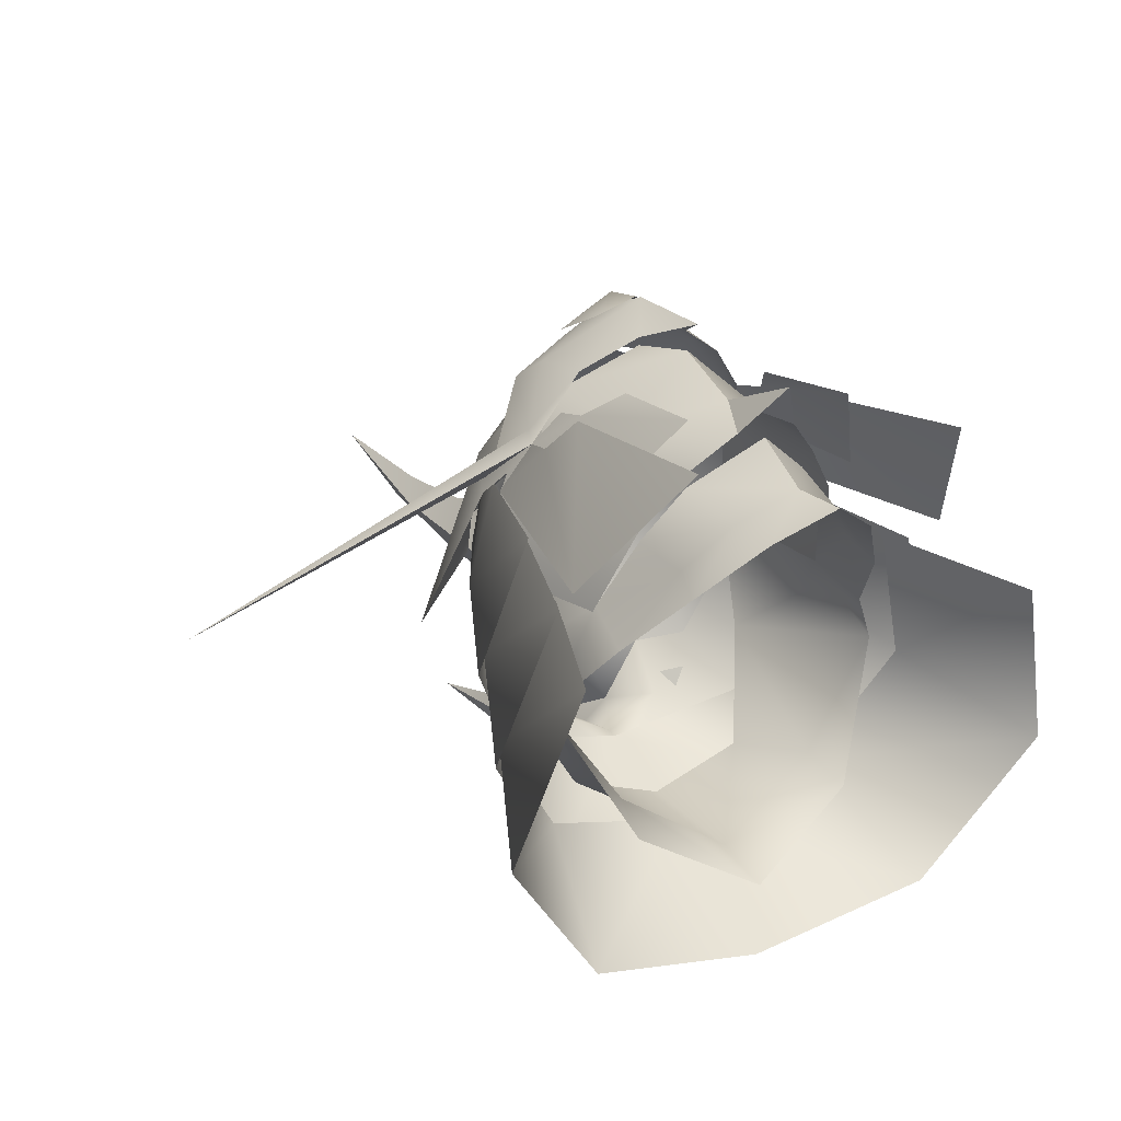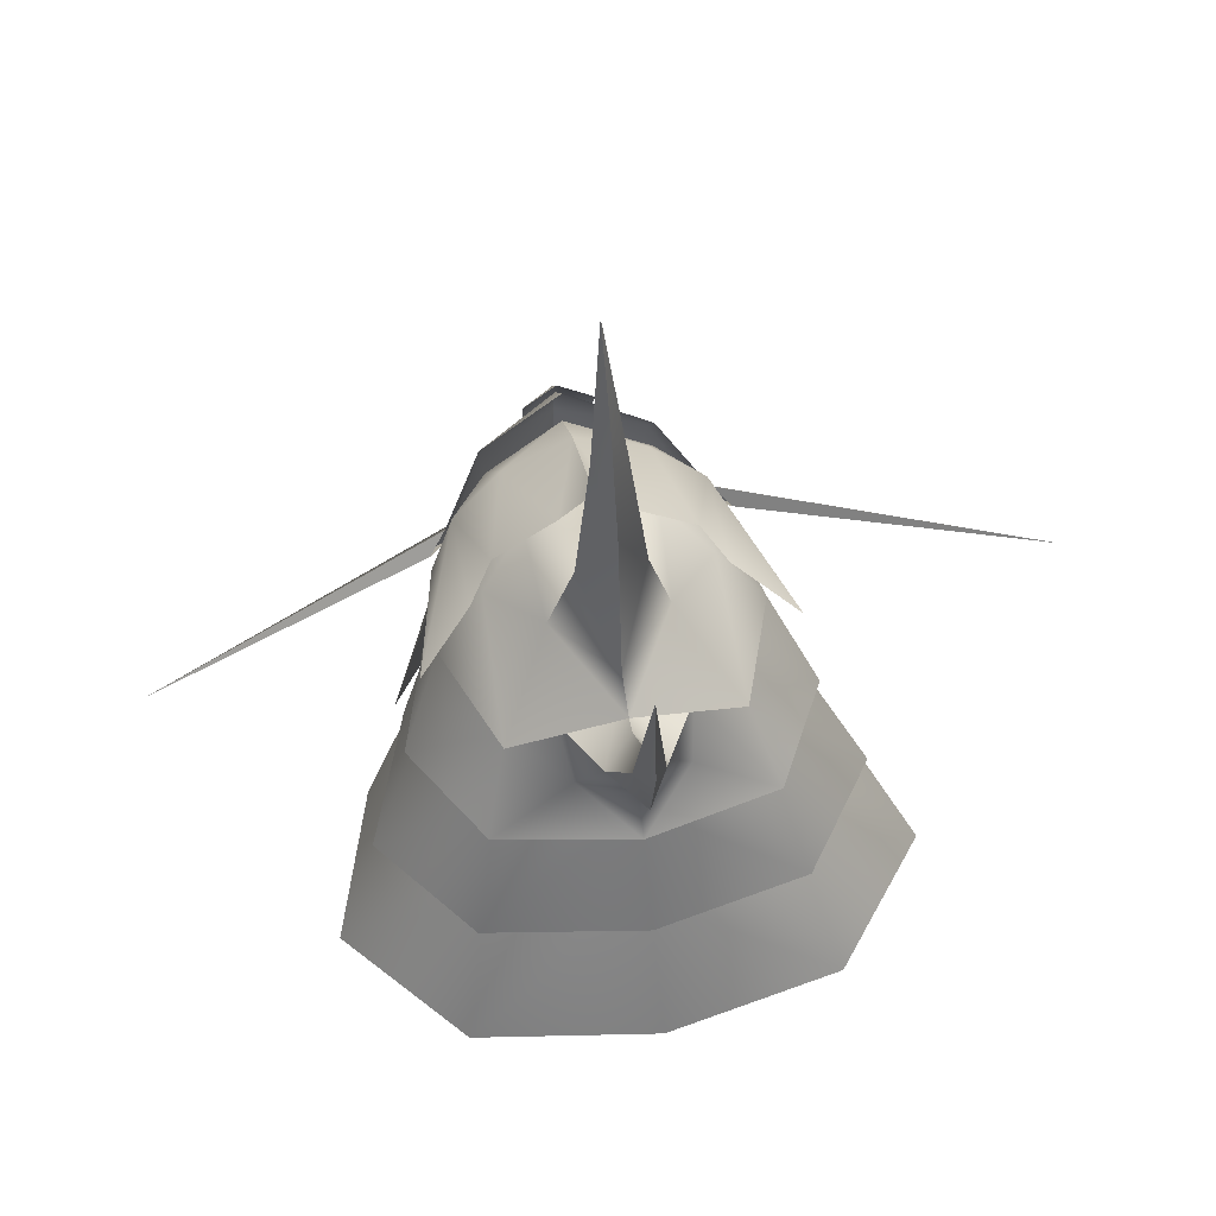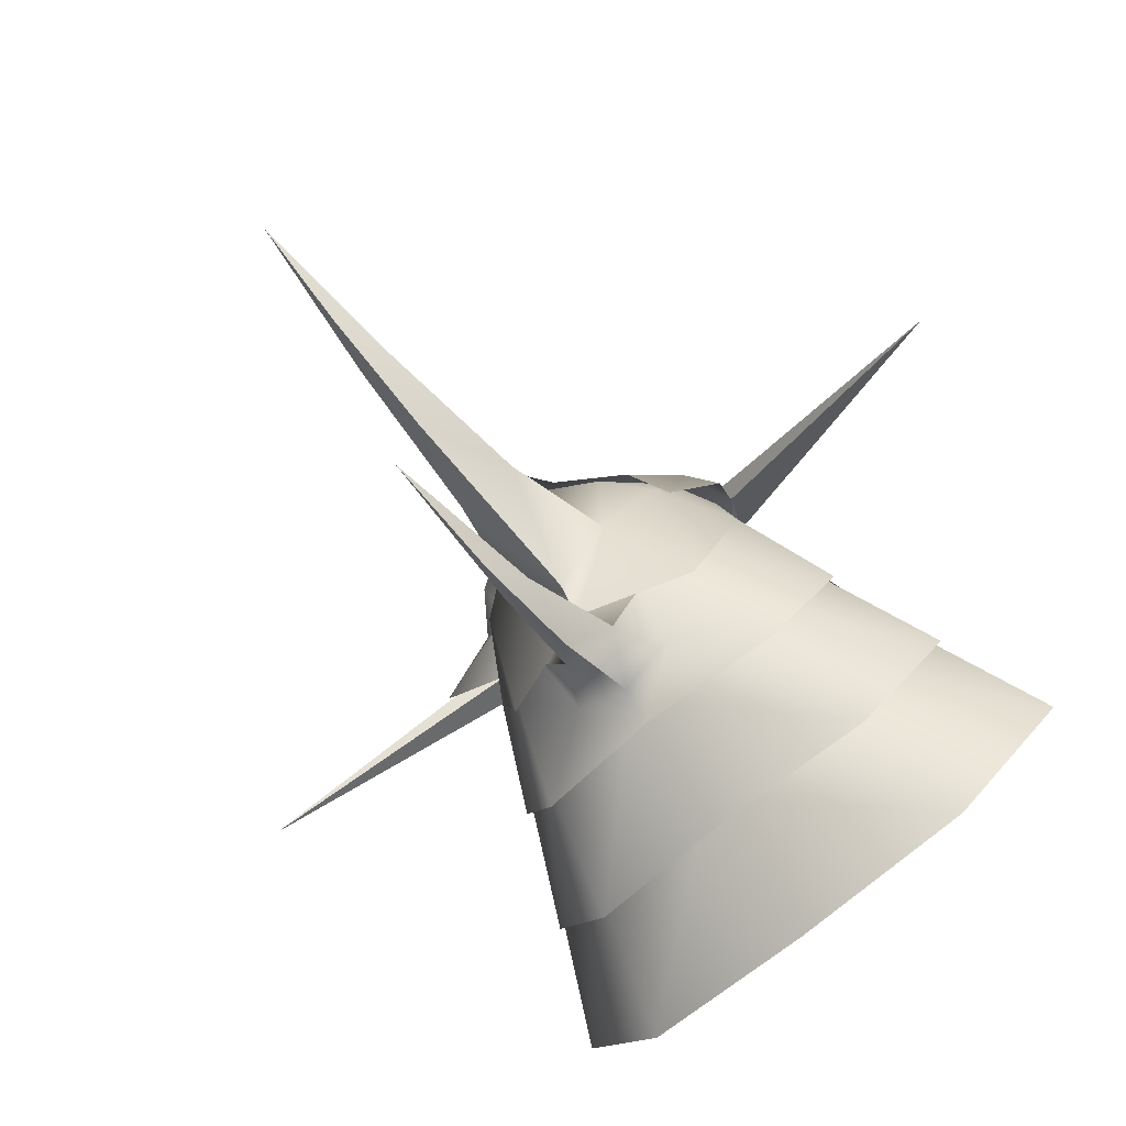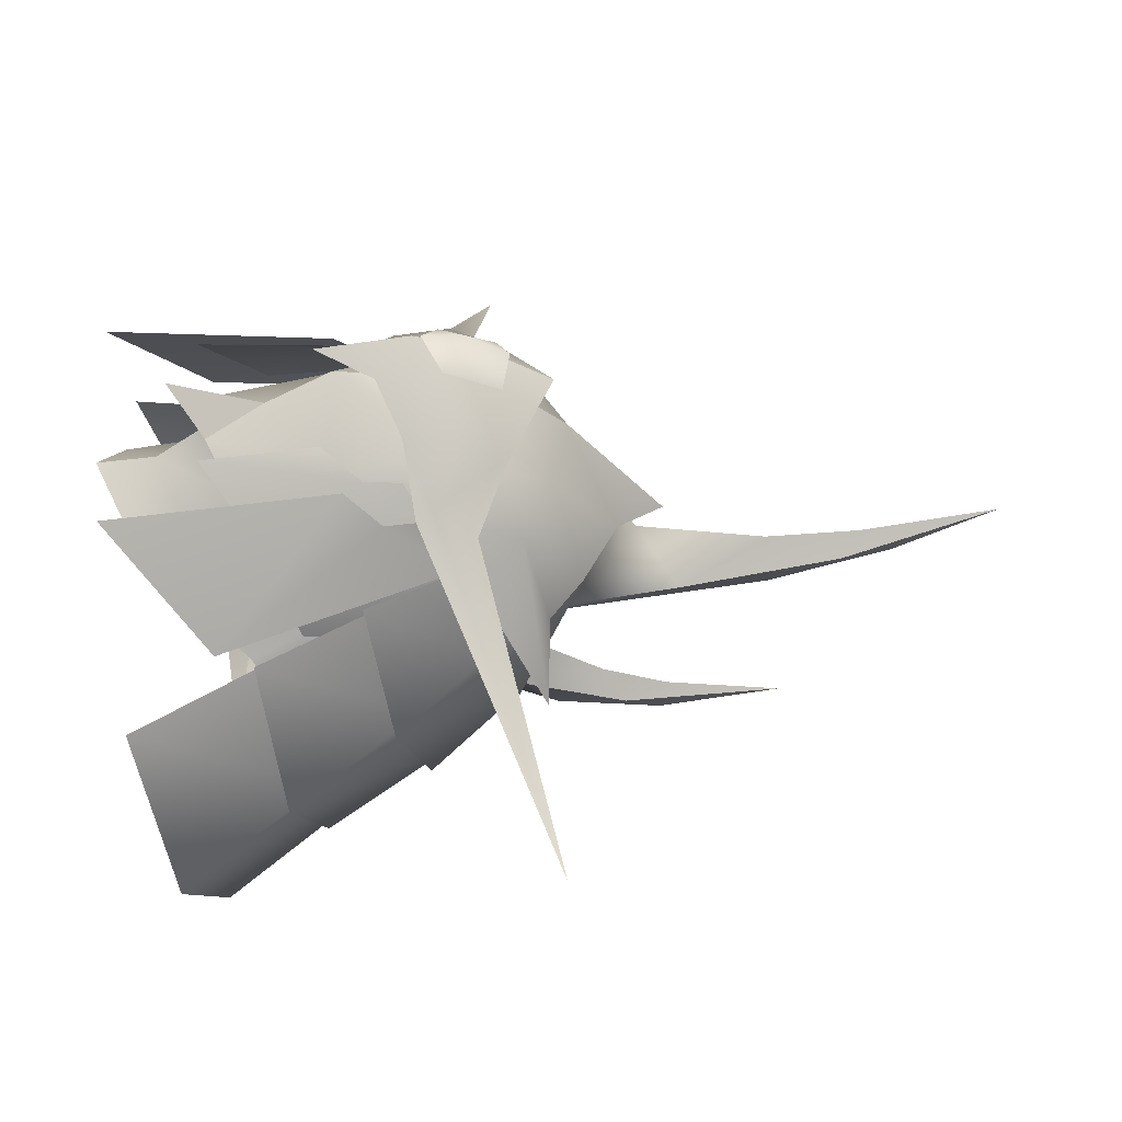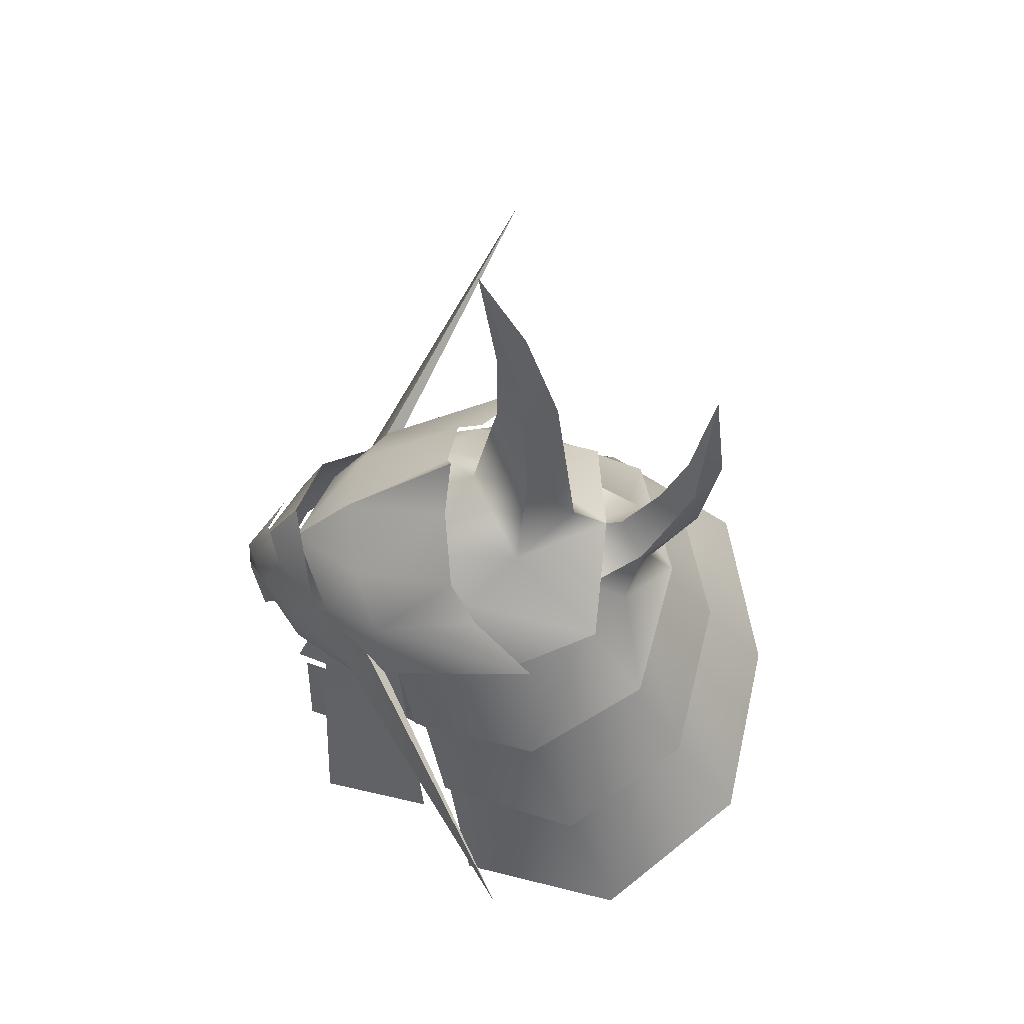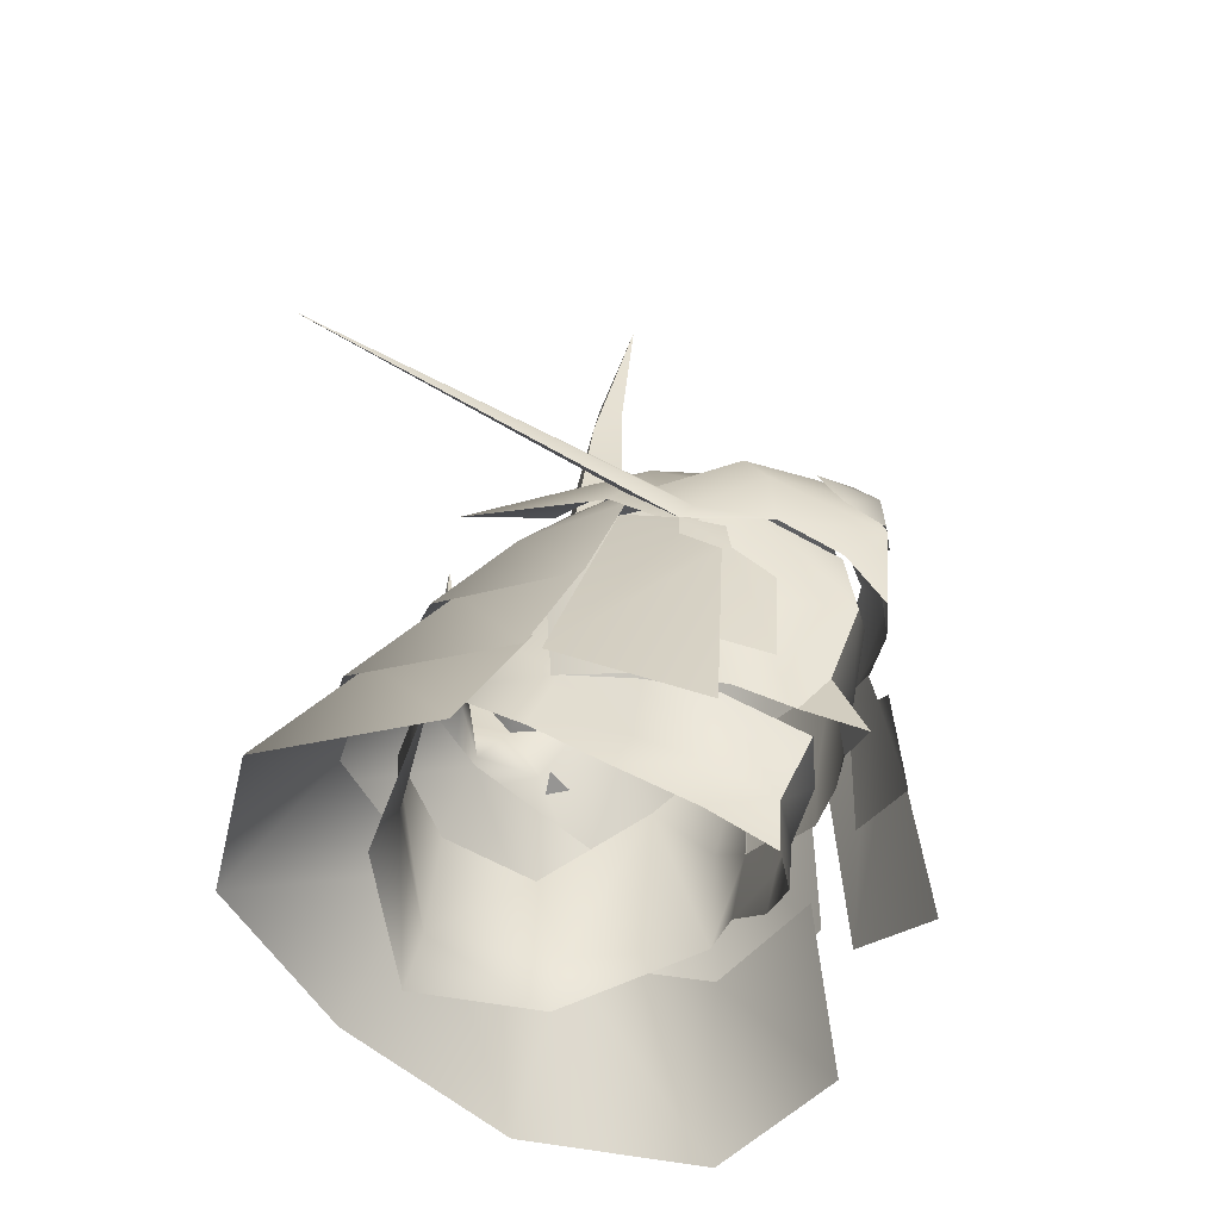
<metadata>
{"format":"obj","ext":"obj","renderer":"f3d","projection":"perspective","resolution":1024,"background":"white","views":[{"elev":17.7,"azim":-32.4,"up":"+Z"},{"elev":63.7,"azim":169.3,"up":"+Y"},{"elev":-68.5,"azim":-139.3,"up":"+Z"},{"elev":42.3,"azim":84.3,"up":"+Z"},{"elev":61.3,"azim":91.6,"up":"+Y"},{"elev":-53.1,"azim":-51.2,"up":"+Y"}]}
</metadata>
<code>
g mesh00
v 0.7189 52.5 -4.706
v 0 52.14 -5.559
v -0.7189 52.5 -4.706
f 1 2 3
v -1.942 60.01 11.9
v -1.787 57.04 13.1
v 0 58.33 13.96
v 0 56.1 14.1
v 1.787 57.04 13.1
v 1.942 60.01 11.9
v 0 60.56 12.63
f 4 5 6
f 6 5 7
f 6 7 8
f 8 9 6
f 6 9 10
f 6 10 4
v 6.31 46.04 -10.35
v 5.76 48.38 -9.164
v 9.871 48.75 -3.696
v 7.252 46.45 -0.5323
v 9.871 48.75 -3.696
v 6.708 49.41 0.7692
v -6.708 49.41 0.7692
v -9.871 48.75 -3.696
v -7.252 46.45 -0.5323
v 0 47.59 -12.69
v 0 44.58 -13.76
v -5.76 48.38 -9.164
v -6.31 46.04 -10.35
v -9.871 48.75 -3.696
v 5.03 53.84 -10.34
v 7.487 57.28 -5.137
v 9.131 53.96 -2.703
v -6.708 49.41 0.7692
v -9.131 53.96 -2.703
v -9.871 48.75 -3.696
v -7.487 57.28 -5.137
v -5.76 48.38 -9.164
v -5.03 53.84 -10.34
v 0 47.59 -12.69
v 0 53.74 -11.96
v 5.03 53.84 -10.34
v 4.969 44.85 3.558
v 7.252 46.45 -0.5323
v 6.708 49.41 0.7692
v 0 39.2 7.217
v 0 42.3 7.377
v -2.928 40.51 5.556
v -2.976 43.32 5.818
v -5.43 43.14 2.611
v -4.935 44.81 3.499
v -7.252 46.45 -0.5323
v -6.708 49.41 0.7692
v 7.252 46.45 -0.5323
v 4.969 44.85 3.558
v 5.43 43.14 2.611
v 2.976 43.32 5.818
v 2.928 40.51 5.556
v 0 42.3 7.377
v 0 39.2 7.217
f 11 12 13
f 14 15 16
f 17 18 19
f 12 11 20
f 20 11 21
f 20 21 22
f 22 21 23
f 22 23 24
f 20 25 12
f 12 25 26
f 12 26 13
f 13 26 27
f 13 27 16
f 28 29 30
f 30 29 31
f 30 31 32
f 32 31 33
f 32 33 34
f 34 33 35
f 34 35 36
f 37 38 39
f 40 41 42
f 42 41 43
f 42 43 44
f 44 43 45
f 44 45 46
f 46 45 47
f 48 49 50
f 50 49 51
f 50 51 52
f 52 51 53
f 52 53 54
v 0 67.19 0.4446
v 0 64.7 4.704
v 3.417 64.23 2.804
v 6.119 59.85 -6.751
v 5.85 62.6 0.542
v 8.466 58.47 -0.3143
v -13.32 47.89 -5.711
v -6.888 56.47 -8.492
v -8.722 49.67 -12.19
v 6.963 53.61 7.735
v 7.414 57.19 4.766
v 6.687 55.24 7.58
v -12.23 49.39 -5.139
v -13.18 40.28 0.6131
v -9.884 47.99 2.056
v 7.559 58.81 0.8698
v 9.131 53.96 -2.703
v 7.487 57.28 -5.137
v -6.516 51.69 5.152
v -7.825 59.03 0.5302
v -7.019 49.19 0.6093
v -3.106 63.32 -2.079
v -3.417 64.23 2.804
v -1.739 65.97 2.003
v 0 63.47 7.811
v 0 68.63 1.683
v 4.174 51.02 8.749
v 0 51.57 12.21
v 0 48.06 10.45
v 0 48.06 10.45
v 0 51.57 12.21
v -4.174 51.02 8.749
v -1.614 61.12 -9.366
v -3.424 60.86 -6.312
v 0 61.64 -5.391
v 1.614 61.12 -9.366
v 3.424 60.86 -6.312
v 2.965 58.39 -8.515
v -2.965 58.39 -8.515
v -3.424 60.86 -6.312
v -1.614 61.12 -9.366
v 0 61.64 -5.391
v 3.424 60.86 -6.312
v 1.614 61.12 -9.366
v 5.446 52.72 9.41
v 4.137 50.75 10.76
v 4.691 44.71 10.83
v -5.446 52.72 9.41
v -5.349 54.69 9.111
v -6.579 55.89 7.145
v -7.658 48.06 6.199
v -4.691 44.71 10.83
v -4.137 50.75 10.76
v 7.658 48.06 6.199
v 6.579 55.89 7.145
v 5.349 54.69 9.111
v -1.661 44.98 9.691
v 0 43.21 12.11
v 0 48.06 10.45
v 4.19 54.83 11.01
v 6.687 55.24 7.58
v 6.335 56.14 8.06
v -22.98 61.19 -1.41
v -6.96 58.29 6.54
v -7.94 57.76 5.44
v 6.687 55.24 7.58
v 7.94 57.76 5.44
v 22.98 61.19 -1.41
v 6.96 58.29 6.54
v 6.335 56.14 8.06
v 22.98 61.19 -1.41
v 6.687 55.24 7.58
v -6.96 58.29 6.54
v -22.98 61.19 -1.41
v -6.335 56.14 8.06
v -6.687 55.24 7.58
v 0 48.06 10.45
v 0 43.21 12.11
v 1.66 44.98 9.691
v 0 52.04 -12.94
v 8.058 51.1 -10.95
v 10.01 44.03 -15.75
v 6.587 60.59 5.89
v 7.987 57.87 4.611
v 9.58 61.58 -3.072
v -9.58 61.58 -3.072
v -7.987 57.87 4.611
v -6.587 60.59 5.89
v 0 56.55 -11.4
v -7.497 55.4 -9.539
v -2.965 58.39 -8.515
v 0 57.63 -10.09
v 6.888 56.47 -8.492
v 8.722 49.67 -12.19
v 9.884 47.99 2.056
v 13.18 40.28 0.6131
v 12.23 49.39 -5.139
v 15.92 42.17 -8.348
v 8.058 51.1 -10.95
v 10.01 44.03 -15.75
v 3.424 60.86 -6.312
v 5.955 59.97 -6.012
v 2.965 58.39 -8.515
v 3.106 63.32 -2.079
v 0 62.08 -7.247
v 0 63.34 -5.331
v 0 63.34 -5.331
v 0 62.08 -7.247
v -3.106 63.32 -2.079
v -6.119 59.85 -6.751
v -5.85 62.6 0.542
v -8.466 58.47 -0.3143
v 0 44.72 -17.64
v -10.01 44.03 -15.75
v -8.058 51.1 -10.95
v -6.335 56.14 8.06
v -6.687 55.24 7.58
v -4.19 54.83 11.01
v 8.192 53.53 3.553
v 10.52 46.72 2.093
v 9.807 54.84 -2.675
v 13.32 47.89 -5.711
v 6.888 56.47 -8.492
v 8.722 49.67 -12.19
v 0 50.77 -14.09
v -8.722 49.67 -12.19
v -6.888 56.47 -8.492
v -9.807 54.84 -2.675
v -10.52 46.72 2.093
v -8.192 53.53 3.553
v 0 50.69 13.68
v 0 55.64 14.14
v -1.394 53.68 12.63
v 7.94 57.76 5.44
v 6.96 58.29 6.54
v 22.98 61.19 -1.41
v -22.98 61.19 -1.41
v -7.94 57.76 5.44
v -6.687 55.24 7.58
v -4.511 57.74 11.02
v -4.584 60.17 9.738
v -6.96 58.29 6.54
v 10.93 44.88 3.425
v 6.28 51.7 9.472
v 7.586 39.77 9.844
v -6.687 55.24 7.58
v -7.414 57.19 4.766
v -6.963 53.61 7.735
v -10.93 44.88 3.425
v -6.28 51.7 9.472
v -7.586 39.77 9.844
v 0 55.64 14.14
v 4.511 57.74 11.02
v 0 59.05 13.12
v 4.584 60.17 9.738
v 0 62.79 10.8
v -15.92 42.17 -8.348
v -8.058 51.1 -10.95
v -10.01 44.03 -15.75
v 6.708 49.41 0.7692
v -6.708 49.41 0.7692
v -7.559 58.81 0.8698
v -9.131 53.96 -2.703
v -7.487 57.28 -5.137
v 0 75.73 -12.77
v 0 69.17 -11.6
v 0.8066 66.78 -12.07
v 0 65.54 -10.2
v 0 62.28 -8.126
v 0 75.73 -12.77
v 0 68.86 -13.49
v -0.8066 66.78 -12.07
v 0 63 -12.51
v 0 58.19 -9.985
v 0 63 -12.51
v 0.8066 66.78 -12.07
v 0 68.86 -13.49
v 0 75.73 -12.77
v 0 55.78 11.64
v 4.245 56.33 9.859
v 6.486 57.43 6.332
v 6.516 51.69 5.152
v 7.825 59.03 0.5302
v 7.019 49.19 0.6093
v -5.528 47.01 5.47
v -3.656 46.07 7.881
v -1.661 44.98 9.691
v 1.66 44.98 9.691
v 3.656 46.07 7.881
v 5.528 47.01 5.47
v -6.486 57.43 6.332
v -4.245 56.33 9.859
v 0 55.78 11.64
v -1.766 69.41 -2.657
v 0 74.3 -0.9597
v -0.883 78.4 -2.146
v 0 79.52 -0.9576
v 0 87.11 -0.07482
v 0 87.11 -0.07482
v 0 81.44 -2.49
v -0.883 78.4 -2.146
v 0 74.6 -4.225
v -1.766 69.41 -2.657
v 0 63.34 -5.331
v 3.106 63.32 -2.079
v 0 63.34 -5.331
v 1.766 69.41 -2.657
v 0 74.6 -4.225
v 0.883 78.4 -2.146
v 0 81.44 -2.49
v 0 87.11 -0.07482
v -8.725 52.32 3.813
v -10.89 53.55 -3.248
v -5.955 59.97 -6.012
v -3.424 60.86 -6.312
v 0 62.28 -8.126
v 0 65.54 -10.2
v -0.8066 66.78 -12.07
v 0 69.17 -11.6
v 0 75.73 -12.77
v 0 58.19 -9.985
v 7.497 55.4 -9.539
v 10.89 53.55 -3.248
v 8.725 52.32 3.813
v 1.766 69.41 -2.657
v 0 74.3 -0.9597
v 0.883 78.4 -2.146
v 0 79.52 -0.9576
v 0 87.11 -0.07482
v -5.958 55.24 7.58
v -4.414 58.94 9.086
v -3.823 62.35 7.166
v 0 59.67 11.01
v -7.151 58.24 4.947
v -6.061 61.06 4.255
v -3.417 64.23 2.804
v 3.417 64.23 2.804
v 6.061 61.06 4.255
v 7.151 58.24 4.947
v 0 68.63 1.683
v 0 63.47 7.811
v 1.739 65.97 2.003
v 3.823 62.35 7.166
v 5.204 63.81 1.563
v 6.55 61.92 0.2094
v 0 59.67 11.01
v 4.414 58.94 9.086
v 5.958 55.24 7.58
v -5.204 63.81 1.563
v -6.55 61.92 0.2094
v 0 62.79 10.8
v 0 59.05 13.12
v 0 50.69 13.68
v 1.394 53.68 12.63
v 6.96 58.29 6.54
v 0 45.05 9.267
v 0 42.3 7.377
v 3.451 46.58 6.929
v 2.976 43.32 5.818
v 5.395 47.64 4.285
v 4.969 44.85 3.558
v 6.708 49.41 0.7692
v -6.708 49.41 0.7692
v -4.935 44.81 3.499
v -5.395 47.64 4.285
v -2.976 43.32 5.818
v -3.451 46.58 6.929
v 0 42.3 7.377
v 0 45.05 9.267
f 55 56 57
f 58 59 60
f 61 62 63
f 64 65 66
f 67 68 69
f 70 71 72
f 73 74 75
f 55 76 77
f 78 79 80
f 81 82 83
f 84 85 86
f 87 88 89
f 90 91 92
f 93 94 95
f 96 97 98
f 99 100 101
f 102 103 104
f 104 105 102
f 102 105 106
f 102 106 107
f 101 108 99
f 99 108 109
f 99 109 110
f 111 112 113
f 114 115 116
f 117 118 119
f 120 121 122
f 123 124 125
f 125 124 126
f 127 128 129
f 129 128 130
f 131 132 133
f 134 135 136
f 137 138 139
f 140 141 142
f 143 144 145
f 146 147 148
f 149 150 151
f 151 150 152
f 151 152 153
f 153 152 154
f 155 156 157
f 56 55 77
f 59 58 158
f 158 58 159
f 158 159 160
f 161 162 163
f 163 162 164
f 163 164 165
f 165 164 166
f 136 167 134
f 134 167 168
f 134 168 169
f 170 171 172
f 173 174 175
f 175 174 176
f 175 176 177
f 177 176 178
f 148 179 146
f 146 179 180
f 146 180 181
f 62 61 182
f 182 61 183
f 182 183 184
f 185 186 187
f 188 189 190
f 191 192 193
f 172 194 170
f 170 194 195
f 170 195 196
f 65 64 197
f 197 64 198
f 197 198 199
f 200 201 202
f 202 201 203
f 202 203 204
f 204 203 205
f 206 207 208
f 208 207 209
f 208 209 210
f 68 67 211
f 211 67 212
f 211 212 213
f 71 70 214
f 215 216 217
f 217 216 218
f 219 220 221
f 221 220 222
f 221 222 98
f 98 222 223
f 98 223 96
f 224 225 226
f 226 225 227
f 226 227 95
f 95 227 228
f 95 228 93
f 92 228 90
f 90 228 229
f 90 229 230
f 230 229 231
f 230 231 232
f 233 82 234
f 234 82 81
f 234 81 235
f 235 81 236
f 235 236 237
f 237 236 238
f 75 239 73
f 73 239 240
f 73 240 86
f 86 240 241
f 86 241 84
f 83 242 81
f 81 242 243
f 81 243 236
f 236 243 244
f 236 244 238
f 74 73 245
f 245 73 86
f 245 86 246
f 246 86 85
f 246 85 247
f 76 55 248
f 248 55 249
f 248 249 250
f 250 249 251
f 250 251 252
f 253 254 255
f 255 254 256
f 255 256 257
f 257 256 258
f 257 258 76
f 259 260 261
f 261 260 262
f 261 262 263
f 263 262 264
f 263 264 265
f 266 166 267
f 267 166 268
f 267 268 144
f 144 268 269
f 144 269 145
f 89 270 87
f 87 270 271
f 87 271 272
f 272 271 273
f 272 273 274
f 145 275 143
f 143 275 157
f 143 157 276
f 276 157 156
f 276 156 277
f 277 156 60
f 277 60 278
f 57 259 55
f 55 259 279
f 55 279 280
f 280 279 281
f 280 281 282
f 282 281 283
f 141 284 142
f 142 284 285
f 142 285 286
f 286 285 287
f 286 287 79
f 266 288 166
f 166 288 289
f 166 289 165
f 165 289 290
f 165 290 163
f 158 291 59
f 59 291 292
f 59 292 60
f 60 292 293
f 60 293 278
f 294 295 296
f 296 295 297
f 296 297 298
f 298 297 137
f 298 137 299
f 299 137 139
f 295 300 297
f 297 300 301
f 297 301 137
f 137 301 302
f 137 302 138
f 79 78 286
f 286 78 303
f 286 303 142
f 142 303 304
f 142 304 140
f 305 195 306
f 306 195 194
f 306 194 186
f 186 194 172
f 186 172 187
f 307 308 206
f 206 308 114
f 206 114 207
f 207 114 116
f 207 116 209
f 209 116 309
f 310 311 312
f 312 311 313
f 312 313 314
f 314 313 315
f 314 315 316
f 317 318 319
f 319 318 320
f 319 320 321
f 321 320 322
f 321 322 323

</code>
